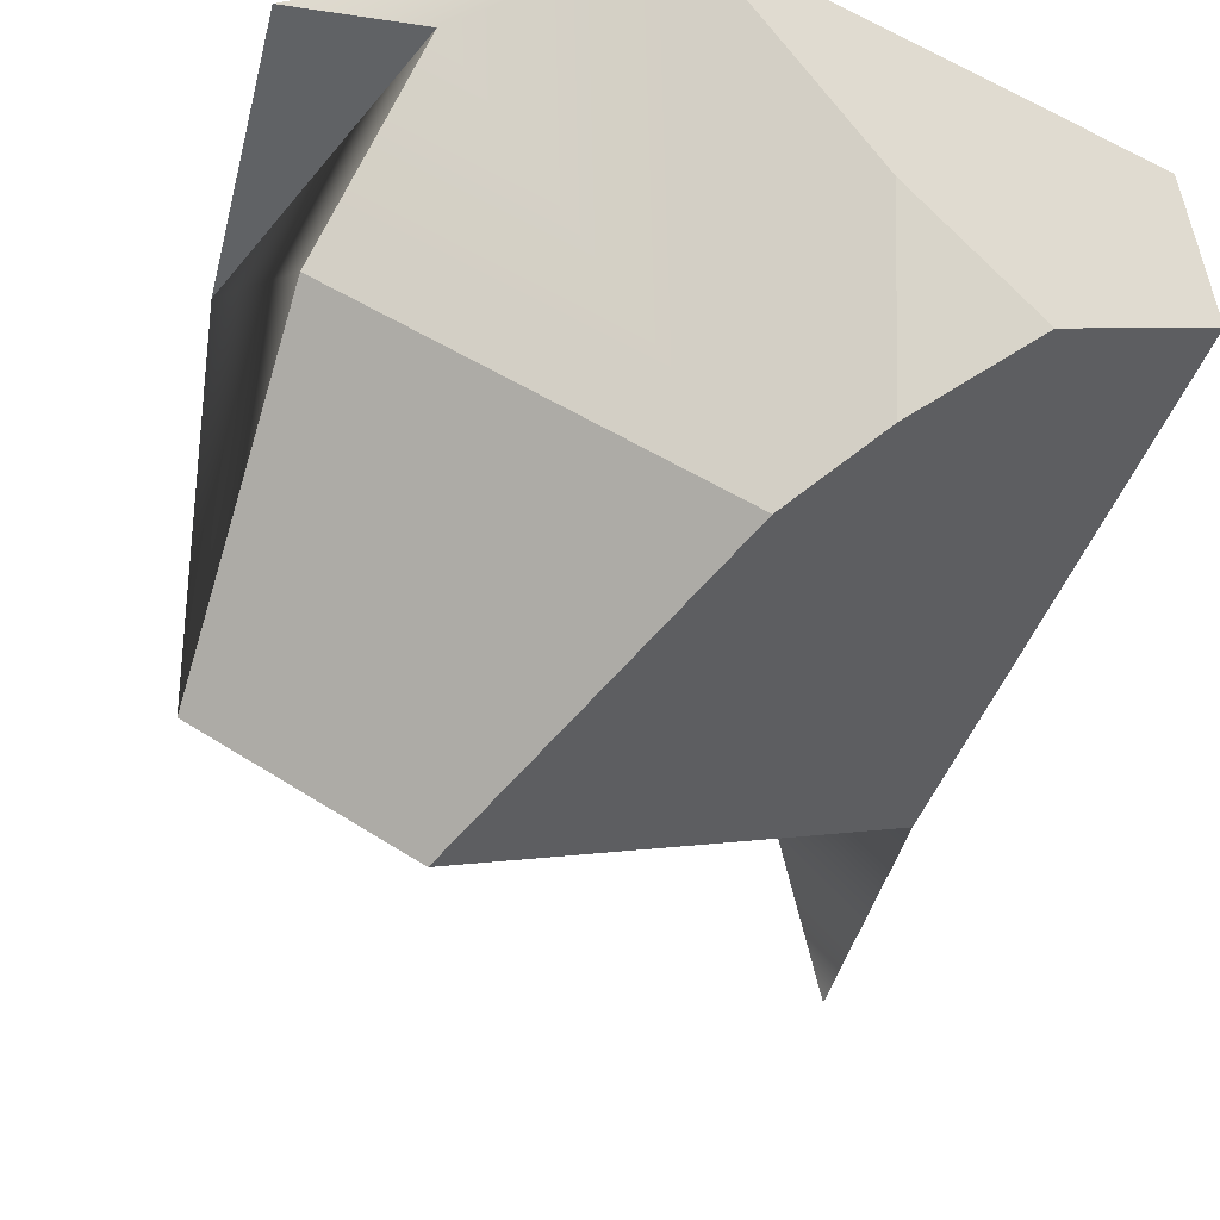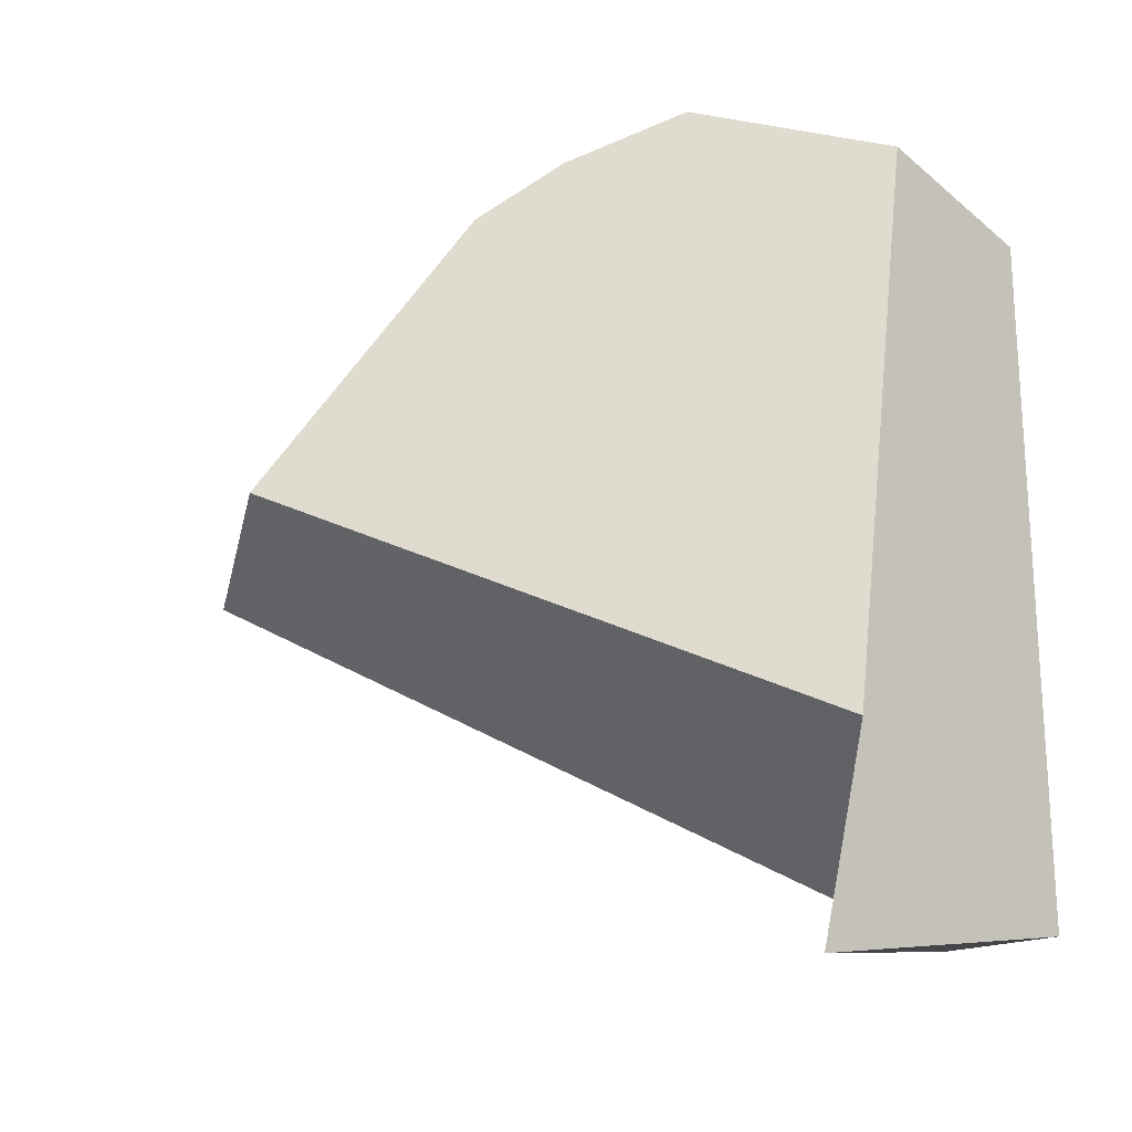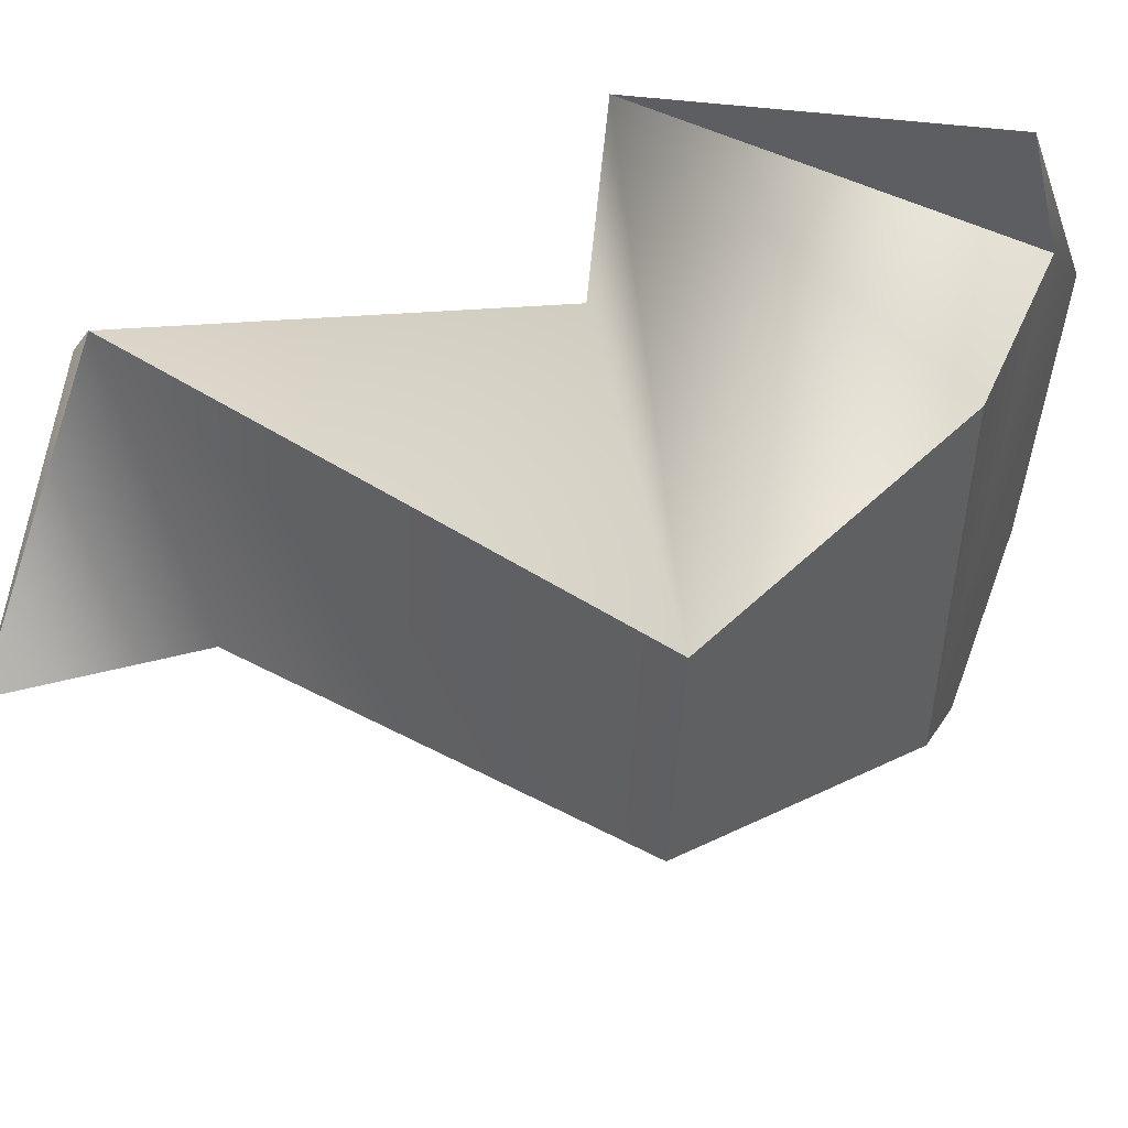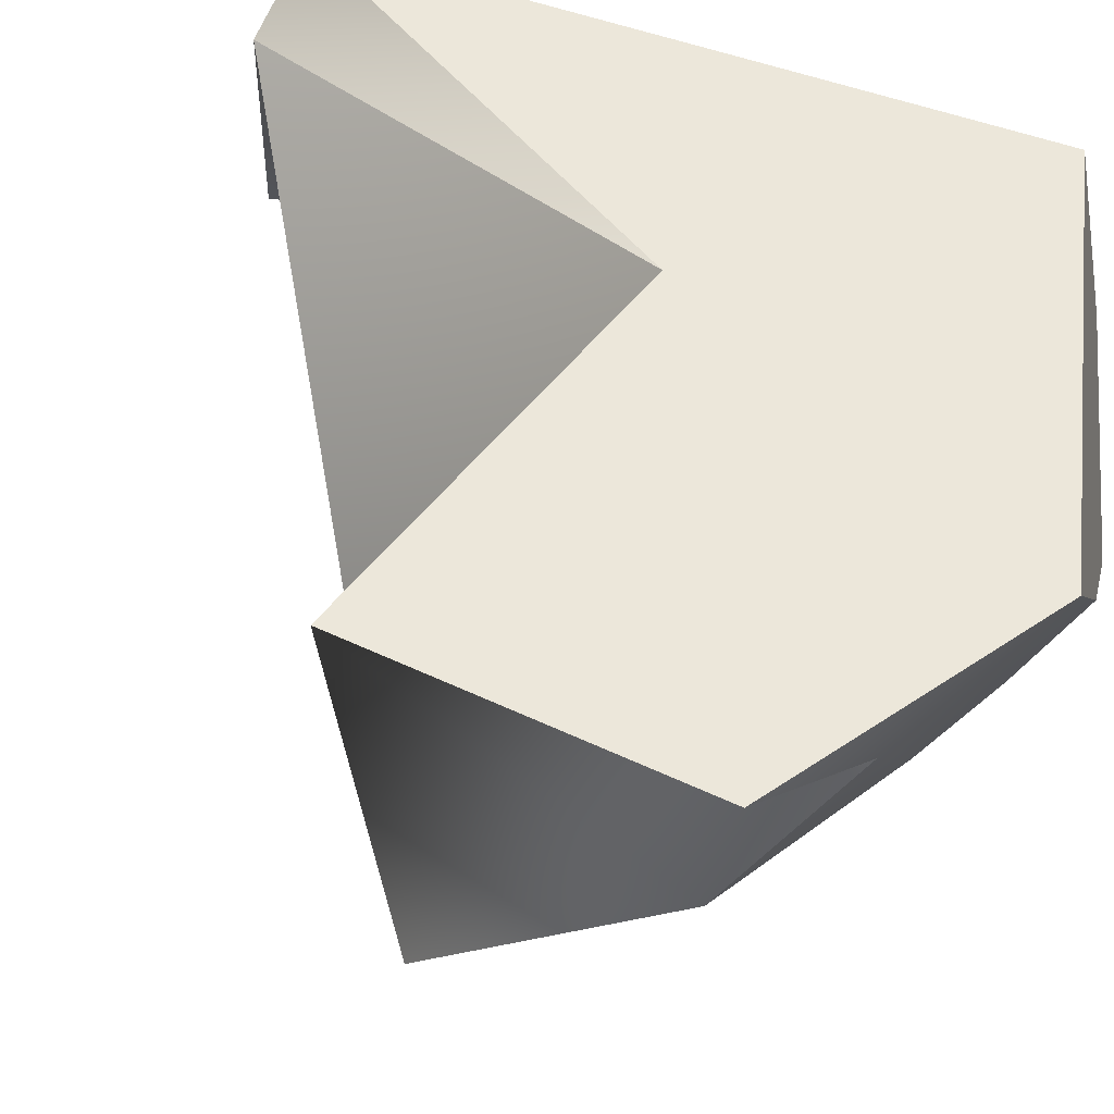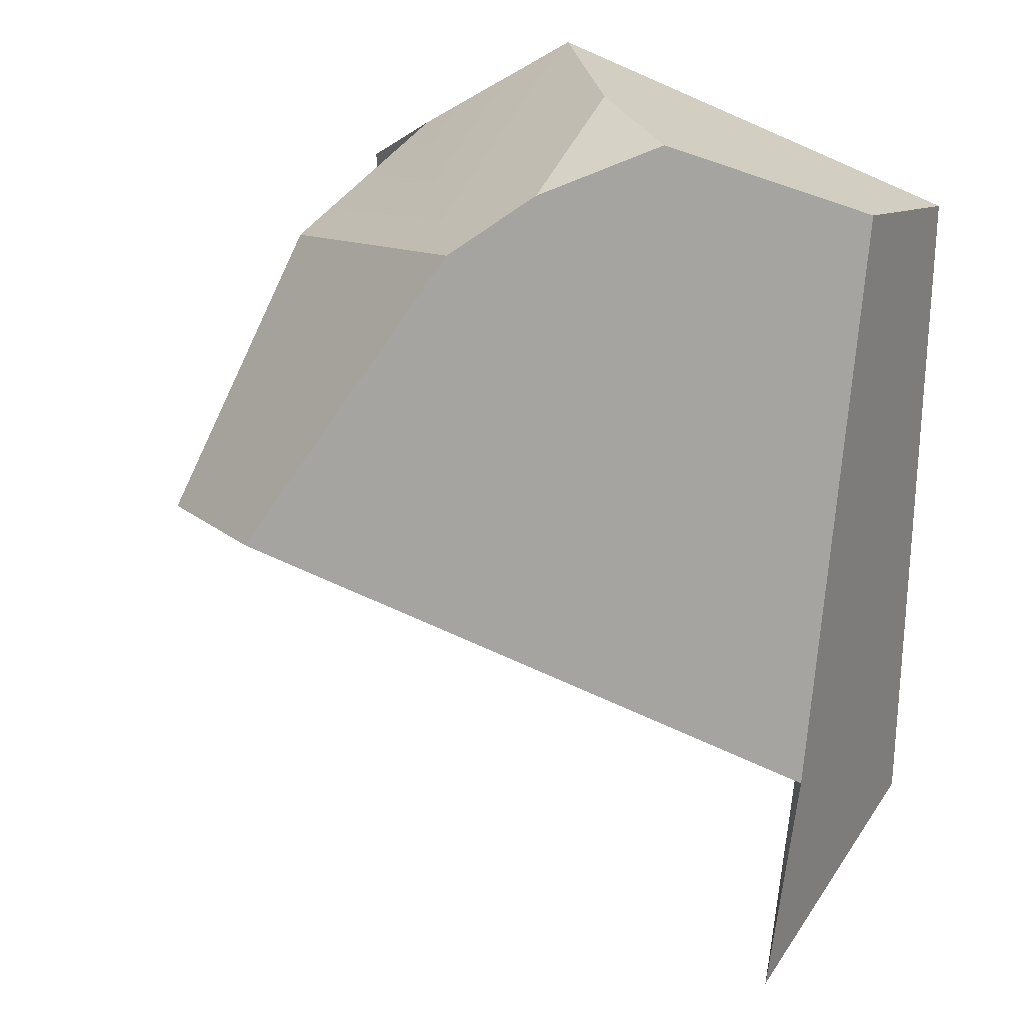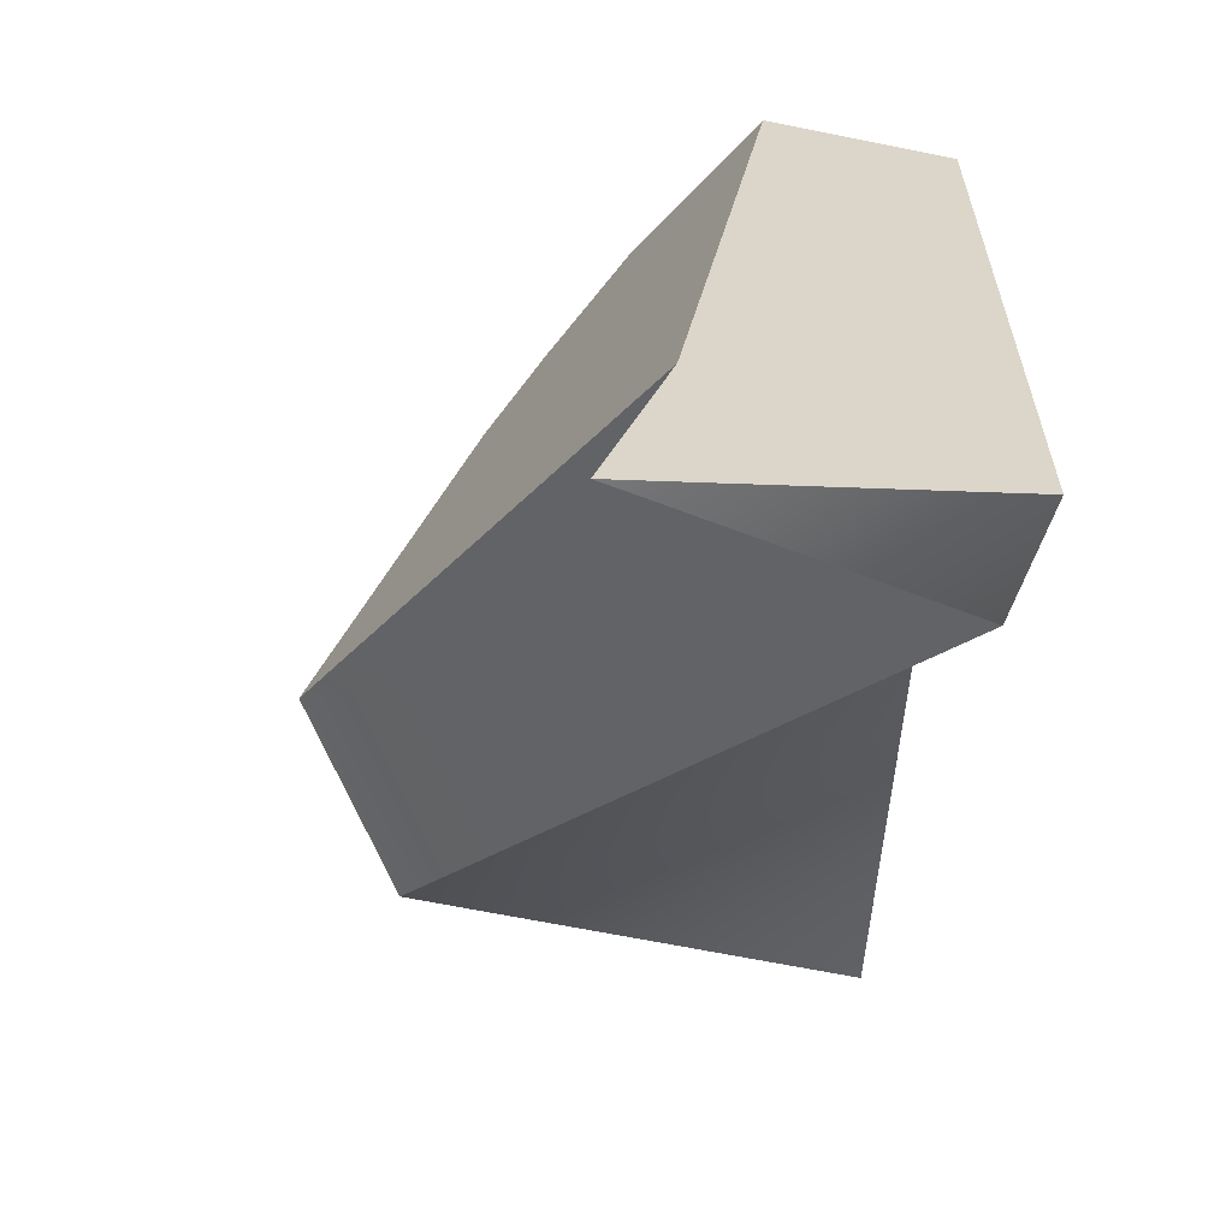
<metadata>
{"format":"obj","ext":"obj","renderer":"f3d","projection":"perspective","resolution":1024,"background":"white","views":[{"elev":-34.4,"azim":-18.6,"up":"+Y"},{"elev":-20.8,"azim":44.1,"up":"+Z"},{"elev":-16.2,"azim":-106.8,"up":"+Y"},{"elev":52.2,"azim":-68.2,"up":"+Y"},{"elev":24.6,"azim":30.7,"up":"+Z"},{"elev":-60.6,"azim":82.2,"up":"+Z"}]}
</metadata>
<code>
v 9.5 9.5 -5.474
v 5.14 4.36 3.346
v 6.011 5.026 4.06
v 9.5 9.5 3.307
v 9.5 7.196 3.787
v 7.273 5.921 4.652
v 5.804 7.111 4.798
v 3.926 9.5 4.804
v 0.6527 9.5 2.738
v 3.221 2.565 -0.2865
v 9.5 5.207 -6.319
v 9.5 6.016 -3.636
v 1.174 6.796 2.304
v 1.039 9.5 -1.523
v 1.997 8.851 3.556
v 6.305 9.5 -0.1231
v 8.098 9.234 -5.481
v 0.9685 4 -0.8237
f 1 16 4
f 4 16 8
f 16 14 8
f 14 9 8
f 11 17 1
f 1 17 16
f 2 13 10
f 10 13 18
f 9 15 8
f 13 2 15
f 15 2 8
f 2 3 8
f 3 7 8
f 11 1 12
f 1 4 12
f 4 5 12
f 12 5 10
f 10 5 2
f 2 5 3
f 5 6 3
f 6 7 3
f 8 7 4
f 4 7 5
f 7 6 5
f 9 14 15
f 18 17 10
f 11 12 17
f 17 12 10
f 17 18 16
f 16 18 14
f 18 13 14
f 14 13 15

</code>
